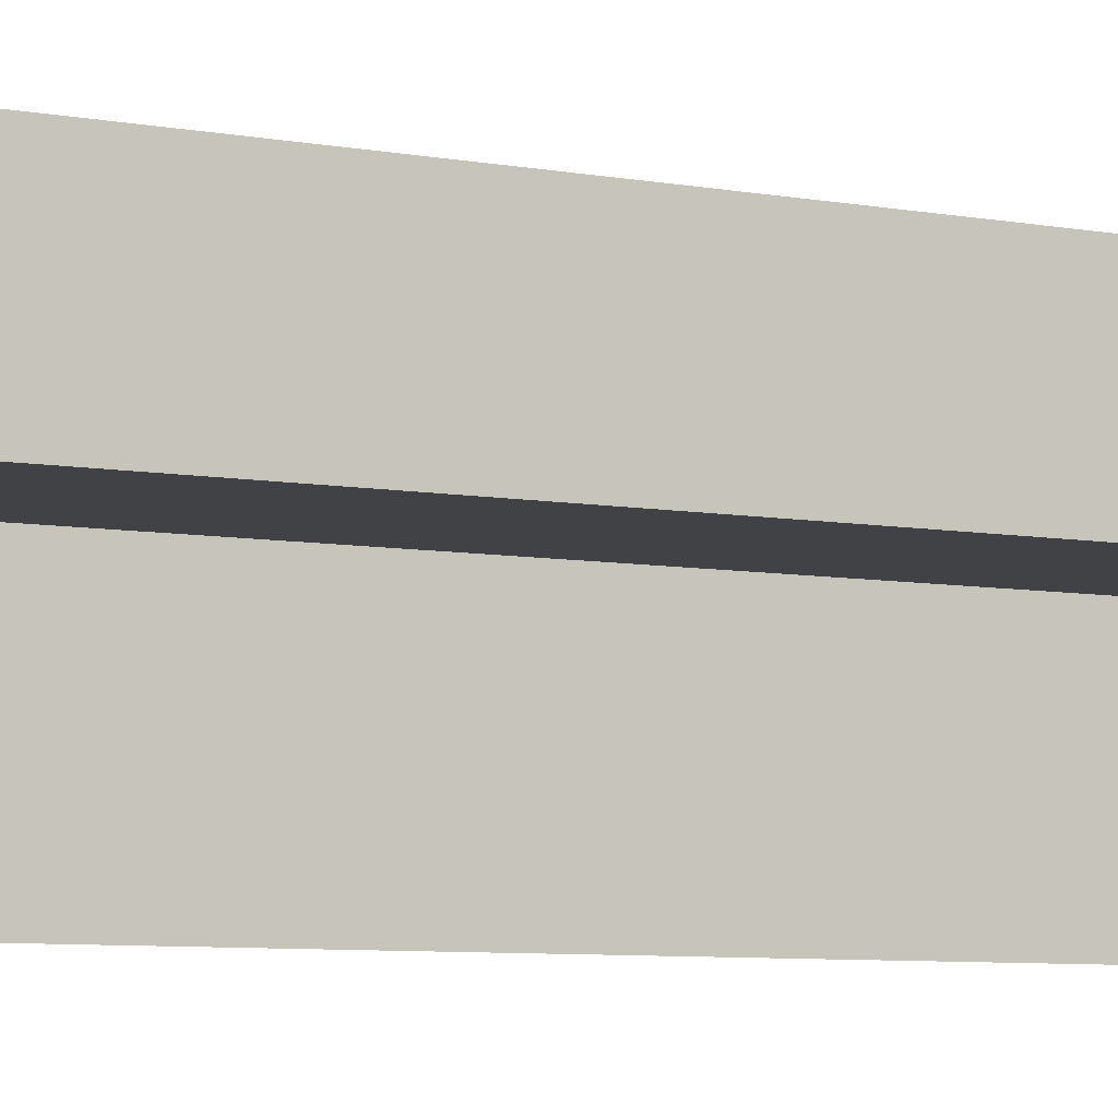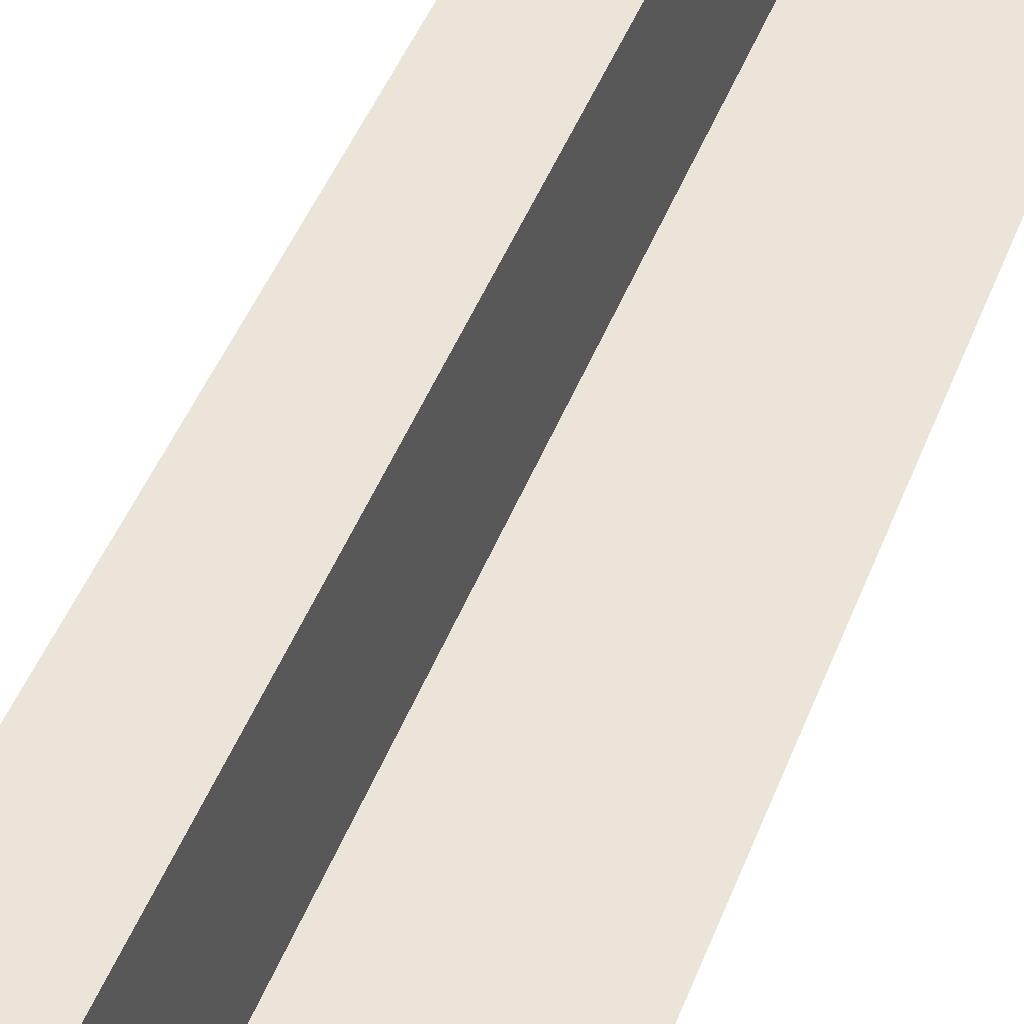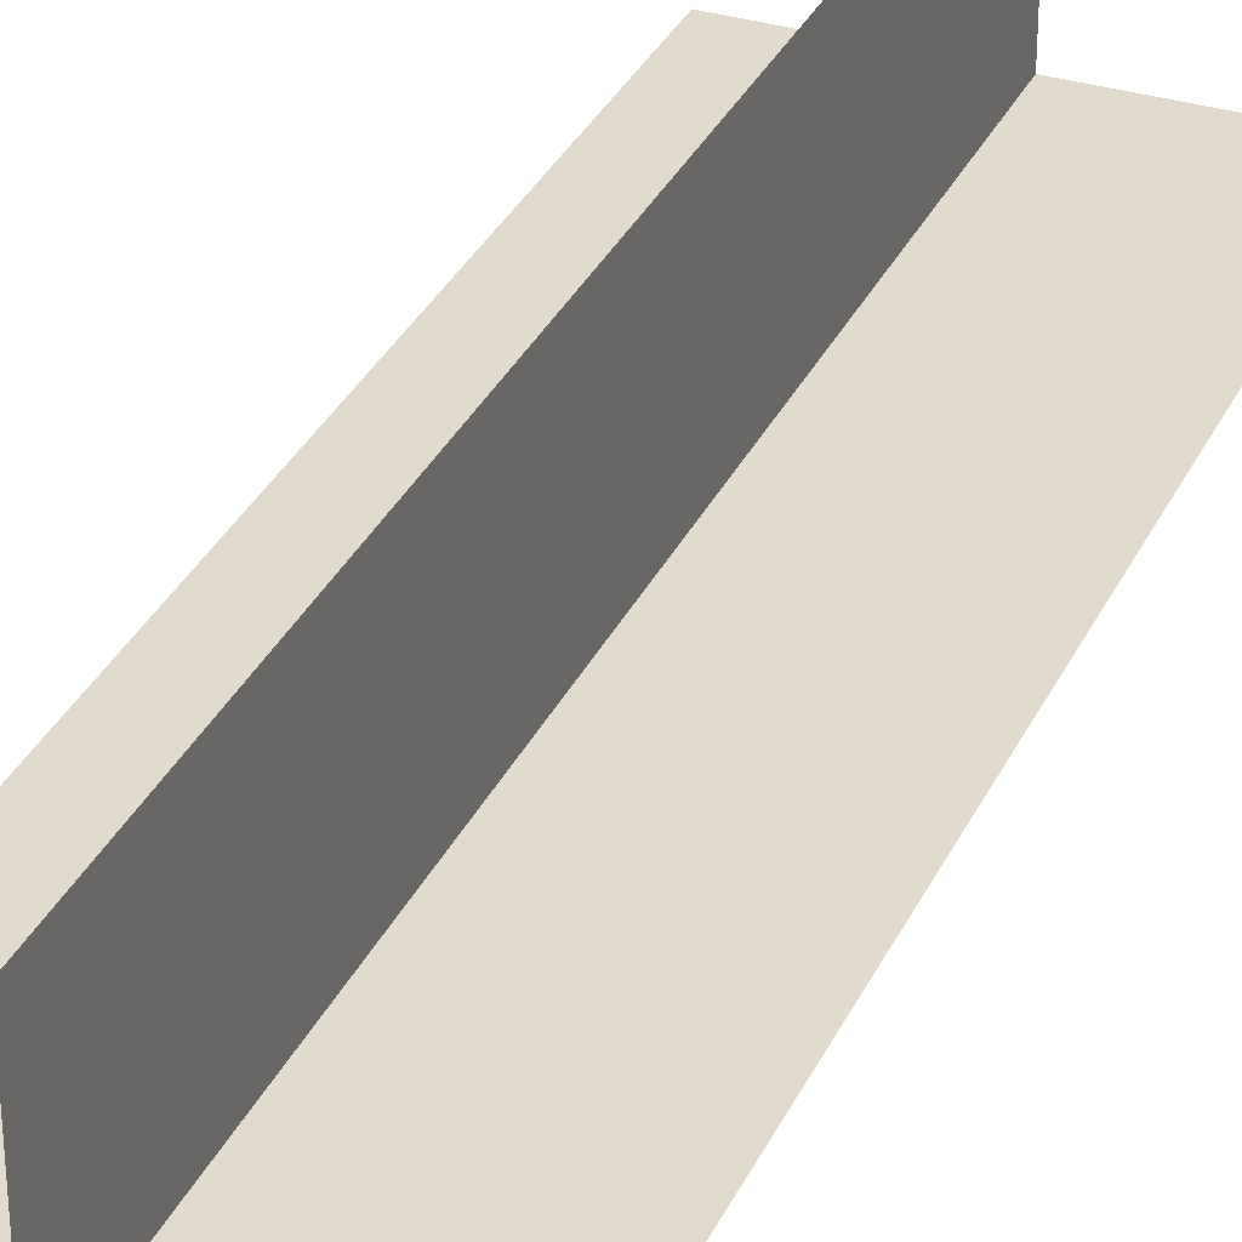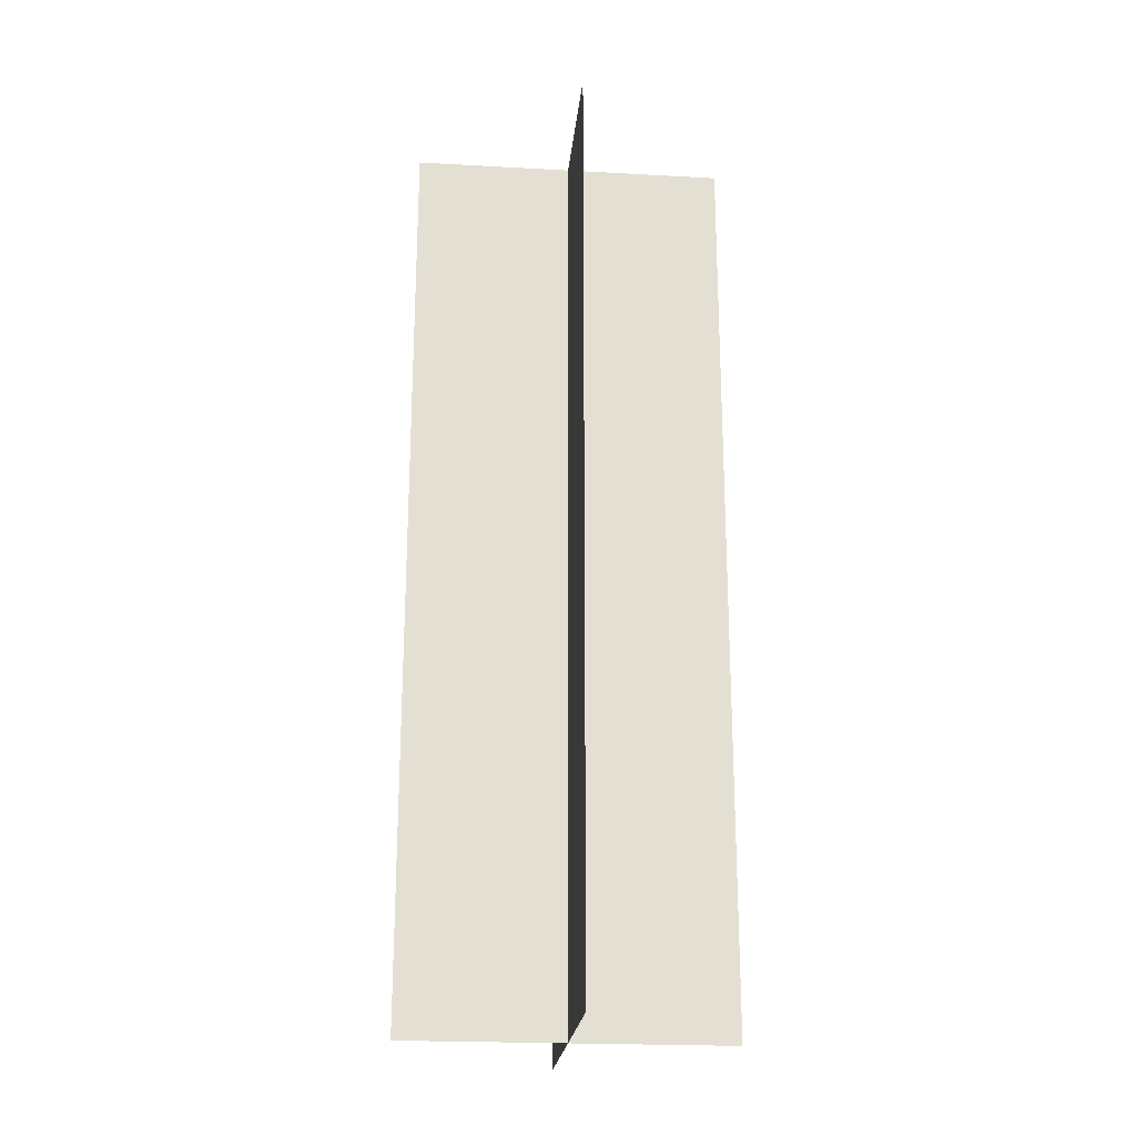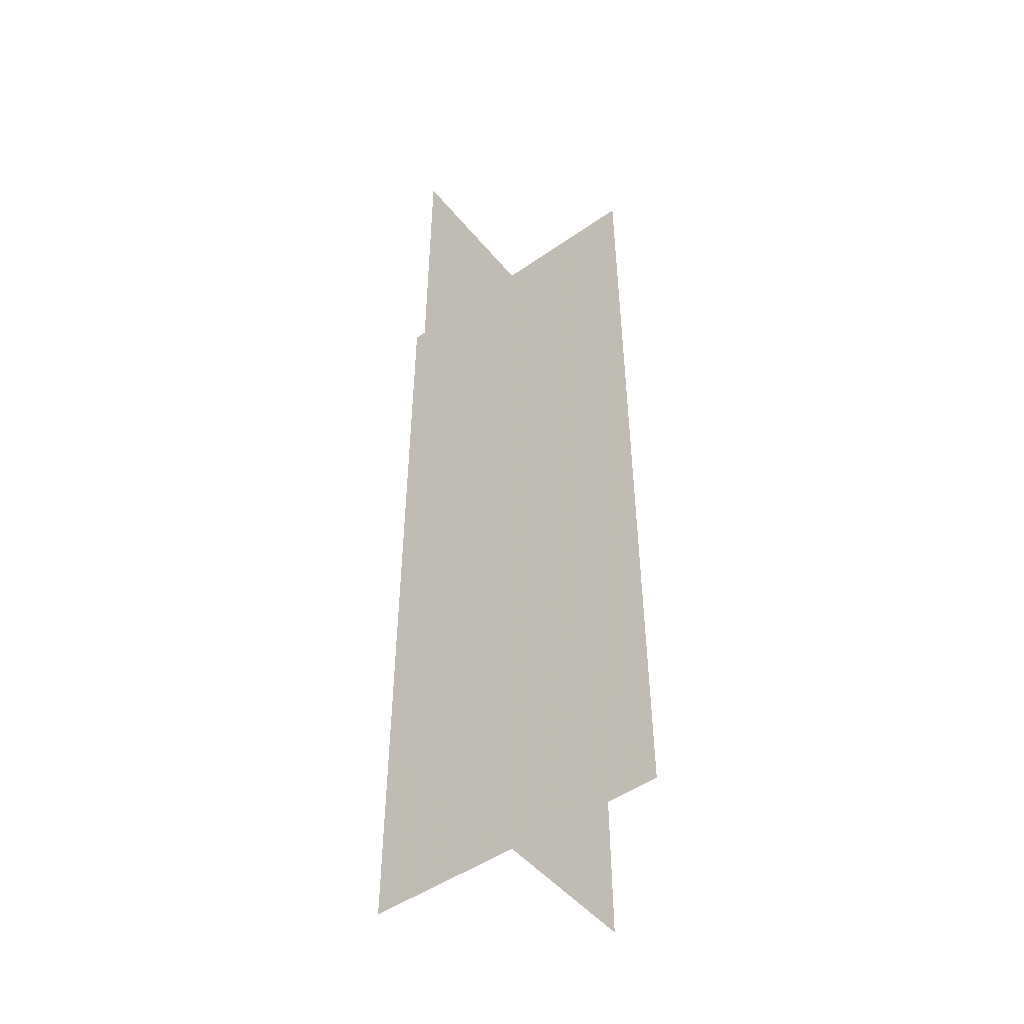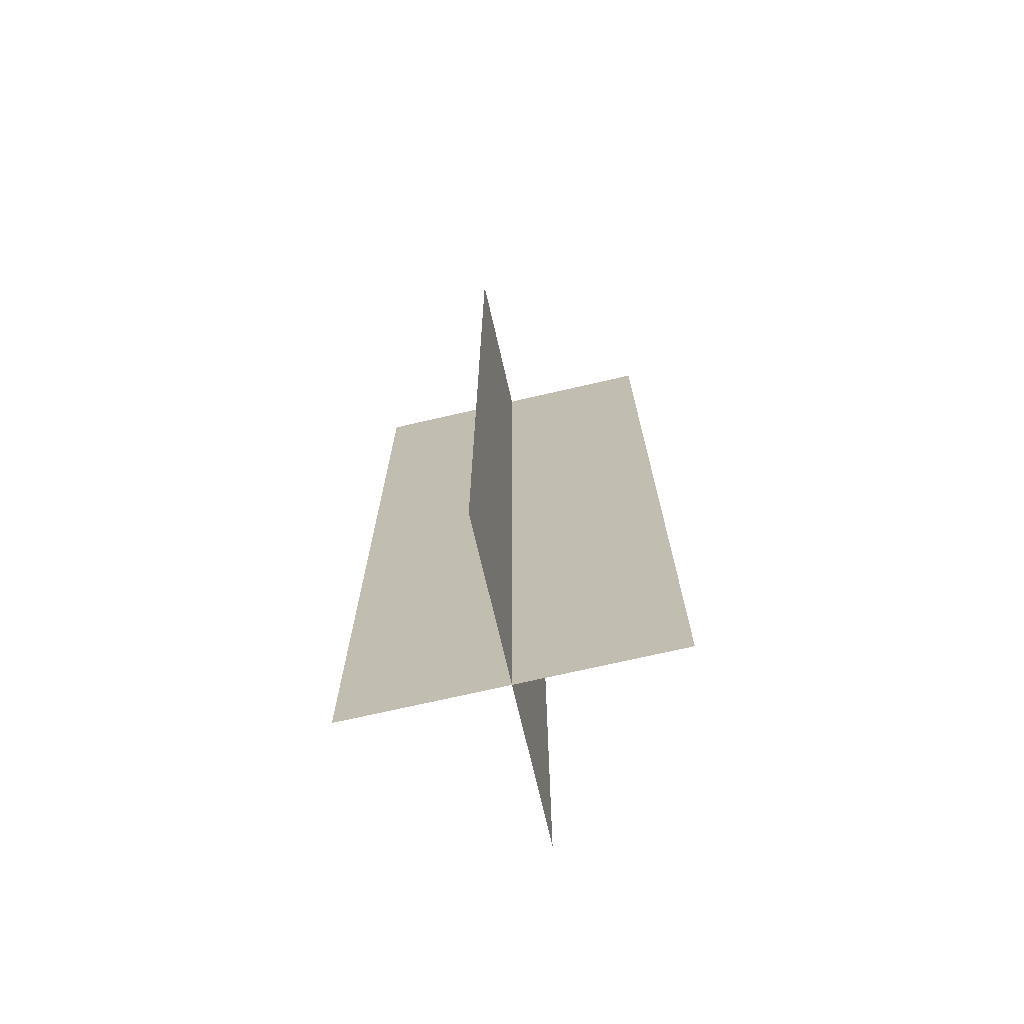
<metadata>
{"format":"obj","ext":"obj","renderer":"f3d","projection":"perspective","resolution":1024,"background":"white","views":[{"elev":-6.5,"azim":-120.3,"up":"+Z"},{"elev":44.8,"azim":20.0,"up":"+Z"},{"elev":33.3,"azim":-157.4,"up":"+Z"},{"elev":-22.5,"azim":-95.4,"up":"+Y"},{"elev":-48.9,"azim":-142.2,"up":"+Y"},{"elev":-71.4,"azim":-77.0,"up":"+Y"}]}
</metadata>
<code>
g snowfield_fartree015
v -7.955 0.0229 0
v 7.955 46.31 -0.000312
v -7.955 46.31 0
v 7.955 0.0229 -0.000312
v 0 0.0229 -7.955
v 0 46.31 7.955
v 0 46.31 -7.955
v 0.000312 0.0229 7.955
f 1 2 3
f 2 1 4
f 5 6 7
f 6 5 8

</code>
